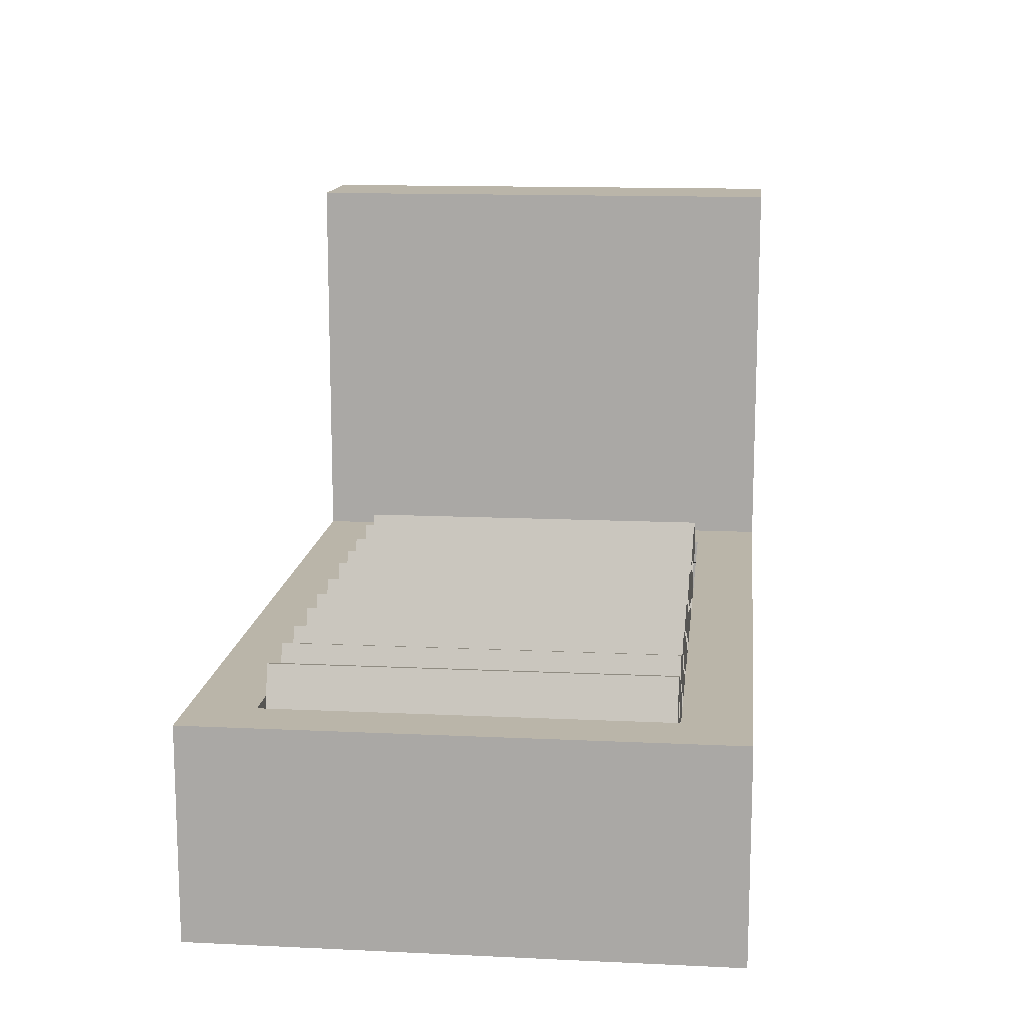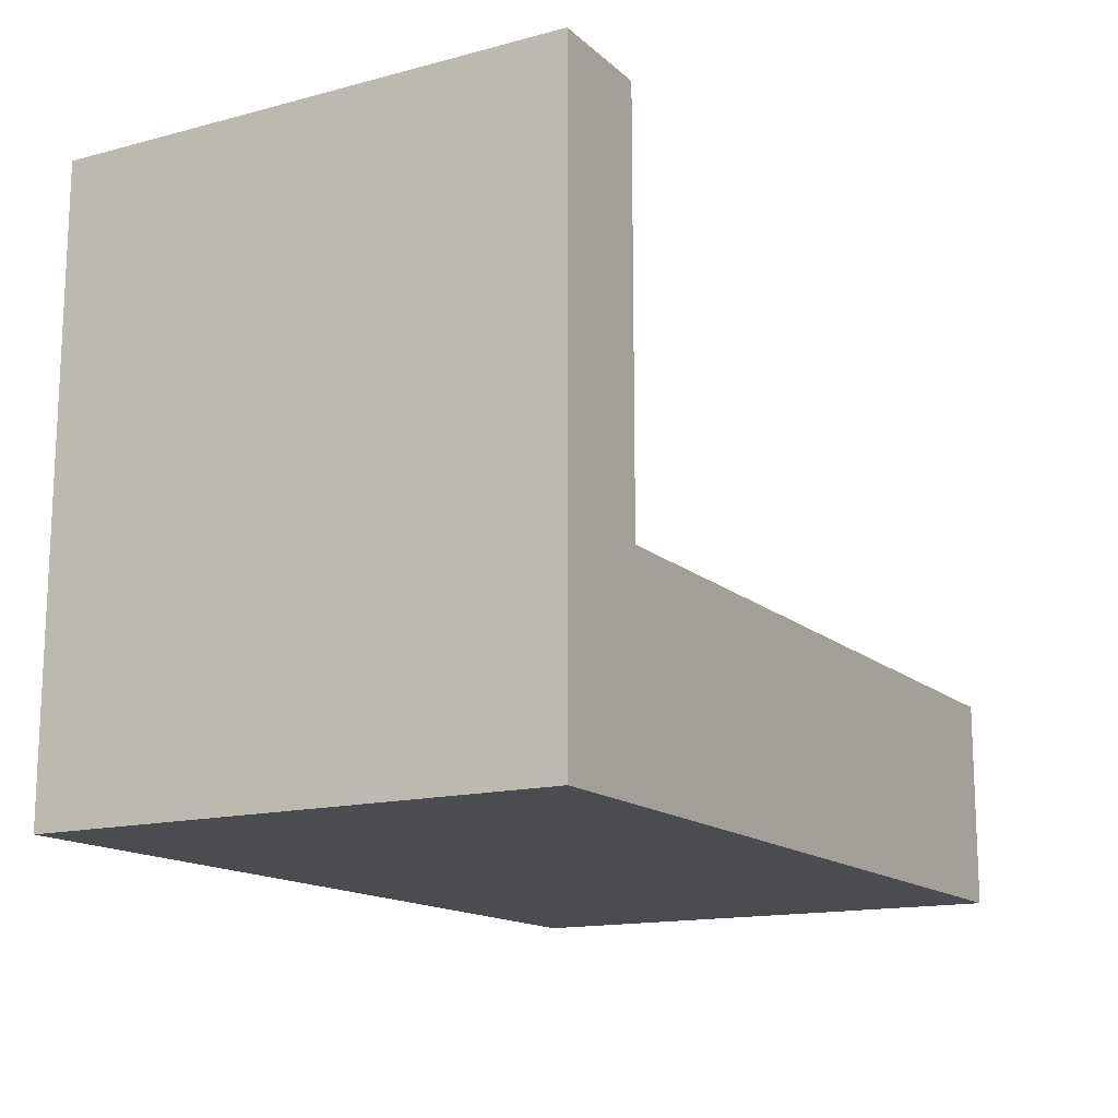
<metadata>
{"format":"obj","ext":"obj","renderer":"f3d","projection":"perspective","resolution":1024,"background":"white","views":[{"elev":13.6,"azim":-83.9,"up":"+Y"},{"elev":-14.8,"azim":119.7,"up":"+Y"}]}
</metadata>
<code>
o Cube
v 1.94 0.664 -1.14
v 1.94 -0.26 -1.14
v 1.94 0.664 1.14
v 1.94 -0.26 1.14
v -1.94 0.664 -1.14
v -1.94 -0.26 -1.14
v -1.94 0.664 1.14
v -1.94 -0.26 1.14
v 0 -0.26 -1.14
v 0 0.664 1.14
v 0 -0.26 1.14
v 0 0.664 -1.14
v -1.94 -0.26 0
v 1.94 0.664 0
v -1.94 0.664 0
v 1.94 -0.26 0
v 0 -0.26 0
v 0.97 -0.26 1.14
v 0.97 0.664 -1.14
v 0.97 -0.26 -1.14
v 0.97 0.664 1.14
v 0.97 -0.26 0
v -0.97 -0.26 -1.14
v -0.97 0.664 1.14
v -0.97 -0.26 1.14
v -0.97 0.664 -1.14
v -0.97 -0.26 0
v -1.94 0.664 -0.57
v 1.94 -0.26 -0.57
v -1.94 -0.26 -0.57
v 1.94 0.664 -0.57
v 0 -0.26 -0.57
v 0.97 -0.26 -0.57
v -0.97 -0.26 -0.57
v -1.94 -0.26 0.57
v 1.94 0.664 0.57
v 0 -0.26 0.57
v -1.94 0.664 0.57
v 1.94 -0.26 0.57
v 0.97 -0.26 0.57
v -0.97 -0.26 0.57
v 1.455 -0.26 1.14
v 1.455 0.664 -1.14
v 1.455 0.664 0
v 1.455 -0.26 -1.14
v 1.455 0.664 1.14
v 1.455 -0.26 0
v 1.455 0.664 -0.57
v 1.455 -0.26 -0.57
v 1.455 0.664 0.57
v 1.455 -0.26 0.57
v 0.485 -0.26 -1.14
v 0.485 0.664 1.14
v 0.485 -0.26 0
v 0.485 -0.26 1.14
v 0.485 0.664 -1.14
v 0.485 -0.26 -0.57
v 0.485 -0.26 0.57
v -0.485 -0.26 1.14
v -0.485 0.664 -1.14
v -0.485 -0.26 -1.14
v -0.485 0.664 1.14
v -0.485 -0.26 0
v -0.485 -0.26 -0.57
v -0.485 -0.26 0.57
v -1.455 -0.26 -1.14
v -1.455 0.664 1.14
v -1.455 -0.26 0
v -1.455 -0.26 1.14
v -1.455 0.664 -1.14
v -1.455 -0.26 -0.57
v -1.455 -0.26 0.57
v -1.94 -0.26 0.855
v 1.94 0.664 0.855
v 0 -0.26 0.855
v 0 0.664 0.855
v 0.97 0.664 0.855
v 0.97 -0.26 0.855
v -0.97 -0.26 0.855
v -0.97 0.664 0.855
v -1.94 0.664 0.855
v 1.94 -0.26 0.855
v 1.455 0.664 0.855
v 1.455 -0.26 0.855
v 0.485 -0.26 0.855
v 0.485 0.664 0.855
v -0.485 0.664 0.855
v -0.485 -0.26 0.855
v -1.455 -0.26 0.855
v -1.455 0.664 0.855
v -1.94 0.664 0.285
v 1.94 -0.26 0.285
v -1.94 -0.26 0.285
v 1.94 0.664 0.285
v 0 -0.26 0.285
v 0.97 -0.26 0.285
v -0.97 -0.26 0.285
v 1.455 -0.26 0.285
v 1.455 0.664 0.285
v 0.485 -0.26 0.285
v -0.485 -0.26 0.285
v -1.455 -0.26 0.285
v -1.94 -0.26 -0.285
v 1.94 0.664 -0.285
v 0 -0.26 -0.285
v 0.97 -0.26 -0.285
v -0.97 -0.26 -0.285
v -1.94 0.664 -0.285
v 1.94 -0.26 -0.285
v 1.455 0.664 -0.285
v 1.455 -0.26 -0.285
v 0.485 -0.26 -0.285
v -0.485 -0.26 -0.285
v -1.455 -0.26 -0.285
v -1.94 0.664 -0.855
v 1.94 -0.26 -0.855
v -1.94 -0.26 -0.855
v 1.94 0.664 -0.855
v 0 -0.26 -0.855
v 0 0.664 -0.855
v 0.97 -0.26 -0.855
v 0.97 0.664 -0.855
v -0.97 0.664 -0.855
v -0.97 -0.26 -0.855
v 1.455 -0.26 -0.855
v 1.455 0.664 -0.855
v 0.485 0.664 -0.855
v 0.485 -0.26 -0.855
v -0.485 -0.26 -0.855
v -0.485 0.664 -0.855
v -1.455 0.664 -0.855
v -1.455 -0.26 -0.855
v 1.698 -0.26 1.14
v 1.698 0.664 -1.14
v 1.698 -0.26 -1.14
v 1.698 0.664 1.14
v 1.698 -0.26 0
v 1.698 -0.26 -0.57
v 1.698 -0.26 0.57
v 1.698 -0.26 0.855
v 1.698 -0.26 0.285
v 1.698 -0.26 -0.285
v 1.698 -0.26 -0.855
v 1.212 -0.26 -1.14
v 1.212 0.664 1.14
v 1.212 -0.26 0
v 1.212 -0.26 -0.57
v 1.212 -0.26 0.57
v 1.212 -0.26 1.14
v 1.212 0.664 -1.14
v 1.212 0.664 0
v 1.212 0.664 -0.57
v 1.212 0.664 0.57
v 1.212 -0.26 0.855
v 1.212 0.664 0.855
v 1.212 -0.26 0.285
v 1.212 0.664 0.285
v 1.212 -0.26 -0.285
v 1.212 0.664 -0.285
v 1.212 -0.26 -0.855
v 1.212 0.664 -0.855
v 0.7275 -0.26 1.14
v 0.7275 0.664 -1.14
v 0.7275 -0.26 -1.14
v 0.7275 0.664 1.14
v 0.7275 -0.26 0
v 0.7275 -0.26 -0.57
v 0.7275 -0.26 0.57
v 0.7275 0.664 0.855
v 0.7275 -0.26 0.855
v 0.7275 -0.26 0.285
v 0.7275 -0.26 -0.285
v 0.7275 0.664 -0.855
v 0.7275 -0.26 -0.855
v 0.2425 -0.26 -1.14
v 0.2425 0.664 1.14
v 0.2425 -0.26 0
v 0.2425 -0.26 -0.57
v 0.2425 -0.26 0.57
v 0.2425 -0.26 1.14
v 0.2425 0.664 -1.14
v 0.2425 -0.26 0.855
v 0.2425 0.664 0.855
v 0.2425 -0.26 0.285
v 0.2425 -0.26 -0.285
v 0.2425 -0.26 -0.855
v 0.2425 0.664 -0.855
v -0.2425 -0.26 1.14
v -0.2425 0.664 -1.14
v -0.2425 -0.26 -1.14
v -0.2425 0.664 1.14
v -0.2425 -0.26 0
v -0.2425 -0.26 -0.57
v -0.2425 -0.26 0.57
v -0.2425 0.664 0.855
v -0.2425 -0.26 0.855
v -0.2425 -0.26 0.285
v -0.2425 -0.26 -0.285
v -0.2425 0.664 -0.855
v -0.2425 -0.26 -0.855
v -0.7275 -0.26 -1.14
v -0.7275 0.664 1.14
v -0.7275 -0.26 0
v -0.7275 -0.26 -0.57
v -0.7275 -0.26 0.57
v -0.7275 -0.26 1.14
v -0.7275 0.664 -1.14
v -0.7275 -0.26 0.855
v -0.7275 0.664 0.855
v -0.7275 -0.26 0.285
v -0.7275 -0.26 -0.285
v -0.7275 -0.26 -0.855
v -0.7275 0.664 -0.855
v -1.212 -0.26 1.14
v -1.212 0.664 -1.14
v -1.212 -0.26 -1.14
v -1.212 0.664 1.14
v -1.212 -0.26 0
v -1.212 -0.26 -0.57
v -1.212 -0.26 0.57
v -1.212 0.664 0.855
v -1.212 -0.26 0.855
v -1.212 -0.26 0.285
v -1.212 -0.26 -0.285
v -1.212 0.664 -0.855
v -1.212 -0.26 -0.855
v -1.698 -0.26 -1.14
v -1.698 0.664 1.14
v -1.698 -0.26 0
v -1.698 -0.26 -0.57
v -1.698 -0.26 0.57
v -1.698 -0.26 1.14
v -1.698 0.664 -1.14
v -1.698 0.664 0
v -1.698 0.664 -0.57
v -1.698 0.664 0.57
v -1.698 -0.26 0.855
v -1.698 0.664 0.855
v -1.698 -0.26 0.285
v -1.698 0.664 0.285
v -1.698 -0.26 -0.285
v -1.698 0.664 -0.285
v -1.698 -0.26 -0.855
v -1.698 0.664 -0.855
v 0 0.3126 0
v 0.97 0.3126 0
v -0.97 0.3126 0
v 0 0.3126 -0.57
v 0.97 0.3126 -0.57
v -0.97 0.3126 -0.57
v 0 0.3126 0.57
v 0.97 0.3126 0.57
v -0.97 0.3126 0.57
v 0.485 0.3126 0
v 0.485 0.3126 -0.57
v 0.485 0.3126 0.57
v -0.485 0.3126 0
v -0.485 0.3126 -0.57
v -0.485 0.3126 0.57
v -1.455 0.3126 0
v -1.455 0.3126 -0.57
v -1.455 0.3126 0.57
v 0 0.3126 0.855
v 0.97 0.3126 0.855
v -0.97 0.3126 0.855
v 0.485 0.3126 0.855
v -0.485 0.3126 0.855
v -1.455 0.3126 0.855
v 0 0.3126 0.285
v 0.97 0.3126 0.285
v -0.97 0.3126 0.285
v 0.485 0.3126 0.285
v -0.485 0.3126 0.285
v -1.455 0.3126 0.285
v 0 0.3126 -0.285
v 0.97 0.3126 -0.285
v -0.97 0.3126 -0.285
v 0.485 0.3126 -0.285
v -0.485 0.3126 -0.285
v -1.455 0.3126 -0.285
v 0 0.3126 -0.855
v 0.97 0.3126 -0.855
v -0.97 0.3126 -0.855
v 0.485 0.3126 -0.855
v -0.485 0.3126 -0.855
v -1.455 0.3126 -0.855
v 0.7275 0.3126 0
v 0.7275 0.3126 -0.57
v 0.7275 0.3126 0.57
v 0.7275 0.3126 0.855
v 0.7275 0.3126 0.285
v 0.7275 0.3126 -0.285
v 0.7275 0.3126 -0.855
v 0.2425 0.3126 0
v 0.2425 0.3126 -0.57
v 0.2425 0.3126 0.57
v 0.2425 0.3126 0.855
v 0.2425 0.3126 0.285
v 0.2425 0.3126 -0.285
v 0.2425 0.3126 -0.855
v -0.2425 0.3126 0
v -0.2425 0.3126 -0.57
v -0.2425 0.3126 0.57
v -0.2425 0.3126 0.855
v -0.2425 0.3126 0.285
v -0.2425 0.3126 -0.285
v -0.2425 0.3126 -0.855
v -0.7275 0.3126 0
v -0.7275 -0.1671 -0.57
v -0.7275 0.3126 0.57
v -0.7275 0.3126 0.855
v -0.7275 0.3126 0.285
v -0.7275 -0.1671 -0.285
v -0.7275 0.3126 -0.855
v -1.212 0.3126 0
v -1.212 0.3126 -0.57
v -1.212 0.3126 0.57
v -1.212 0.3126 0.855
v -1.212 0.3126 0.285
v -1.212 0.3126 -0.285
v -1.212 0.3126 -0.855
v -1.698 0.3126 0
v -1.698 0.3126 -0.57
v -1.698 0.3126 0.57
v -1.698 0.3126 0.855
v -1.698 0.3126 0.285
v -1.698 0.3126 -0.285
v -1.698 0.3126 -0.855
v 1.94 2.449 -1.14
v 1.94 2.449 1.14
v 1.94 2.449 0
v 1.94 2.449 -0.57
v 1.94 2.449 0.57
v 1.455 2.449 -1.14
v 1.455 2.449 0
v 1.455 2.449 1.14
v 1.455 2.449 -0.57
v 1.455 2.449 0.57
v 1.94 2.449 0.855
v 1.455 2.449 0.855
v 1.94 2.449 0.285
v 1.455 2.449 0.285
v 1.94 2.449 -0.285
v 1.455 2.449 -0.285
v 1.94 2.449 -0.855
v 1.455 2.449 -0.855
v 1.698 2.449 -1.14
v 1.698 2.449 0
v 1.698 2.449 -0.57
v 1.698 2.449 0.57
v 1.698 2.449 1.14
v 1.698 2.449 0.855
v 1.698 2.449 0.285
v 1.698 2.449 -0.285
v 1.698 2.449 -0.855
v 0.97 0.3159 0
v 0.97 0.3159 -0.57
v 0.97 0.3159 0.57
v 0.97 0.3159 0.855
v 0.97 0.3159 0.285
v 0.97 0.3159 -0.285
v 0.97 0.3159 -0.855
v 1.212 0.3159 0
v 1.212 0.3159 -0.57
v 1.212 0.3159 0.57
v 1.212 0.3159 0.855
v 1.212 0.3159 0.285
v 1.212 0.3159 -0.285
v 1.212 0.3159 -0.855
f 238 81 7 228
f 232 228 7 8
f 117 115 5 6
f 140 82 4 133
f 82 74 3 4
f 135 134 1 2
f 190 189 12 9
f 196 75 11 188
f 180 176 10 11
f 183 76 10 176
f 198 105 17 192
f 109 104 14 16
f 142 109 16 137
f 93 91 15 13
f 242 108 15 234
f 172 106 22 166
f 270 360 356 246
f 155 77 21 145
f 149 145 21 18
f 164 163 19 20
f 170 78 18 162
f 224 107 27 218
f 222 79 25 214
f 216 215 26 23
f 206 202 24 25
f 209 80 24 202
f 226 124 34 219
f 151 159 368 363
f 174 121 33 167
f 244 115 28 235
f 143 116 29 138
f 116 118 31 29
f 200 119 32 193
f 103 108 28 30
f 223 97 41 220
f 171 96 40 168
f 159 152 364 368
f 73 81 38 35
f 197 95 37 194
f 92 94 36 39
f 141 92 39 139
f 240 91 38 236
f 156 98 51 148
f 3 74 339 330
f 160 125 49 147
f 136 3 330 351
f 133 136 46 42
f 94 14 331 341
f 14 104 343 331
f 158 111 47 146
f 144 150 43 45
f 154 84 42 149
f 184 100 58 179
f 186 128 57 178
f 182 85 55 180
f 175 181 56 52
f 185 112 54 177
f 169 86 53 165
f 162 165 53 55
f 210 101 65 205
f 212 129 64 204
f 195 87 62 191
f 188 191 62 59
f 211 113 63 203
f 208 88 59 206
f 201 207 60 61
f 239 102 72 231
f 243 132 71 230
f 227 233 70 66
f 237 89 69 232
f 241 114 68 229
f 214 217 67 69
f 221 90 67 217
f 231 72 89 237
f 205 65 88 208
f 179 58 85 182
f 148 51 84 154
f 43 126 346 334
f 8 7 81 73
f 220 41 79 222
f 168 40 78 170
f 358 252 264 77 359
f 194 37 75 196
f 39 36 74 82
f 139 39 82 140
f 236 38 81 238
f 229 68 102 239
f 203 63 101 210
f 177 54 100 184
f 44 99 342 335
f 146 47 98 156
f 234 15 91 240
f 137 16 92 141
f 16 14 94 92
f 192 17 95 197
f 77 155 366 359
f 166 22 96 171
f 218 27 97 223
f 35 38 91 93
f 230 71 114 241
f 204 64 113 211
f 178 57 112 185
f 147 49 111 158
f 126 48 337 346
f 13 15 108 103
f 219 34 107 224
f 167 33 106 172
f 235 28 108 242
f 138 29 109 142
f 29 31 104 109
f 193 32 105 198
f 227 66 132 243
f 215 70 131 225
f 189 60 130 199
f 201 61 129 212
f 175 52 128 186
f 163 56 127 173
f 118 1 329 345
f 144 45 125 160
f 181 12 120 187
f 190 9 119 200
f 2 1 118 116
f 135 2 116 143
f 233 5 115 244
f 164 20 121 174
f 150 19 122 161
f 207 26 123 213
f 216 23 124 226
f 30 28 115 117
f 45 135 143 125
f 46 136 351 336
f 49 138 142 111
f 74 36 333 339
f 47 137 141 98
f 99 50 338 342
f 51 139 140 84
f 50 83 340 338
f 1 134 347 329
f 31 118 345 332
f 4 3 136 133
f 134 43 334 347
f 110 44 335 344
f 98 141 139 51
f 125 143 138 49
f 111 142 137 47
f 45 43 134 135
f 84 140 133 42
f 43 150 161 126
f 20 144 160 121
f 48 152 159 110
f 33 147 158 106
f 44 151 157 99
f 22 146 156 96
f 50 153 155 83
f 40 148 154 78
f 78 154 149 18
f 20 19 150 144
f 106 158 146 22
f 121 160 147 33
f 96 156 148 40
f 99 157 153 50
f 126 161 152 48
f 42 46 145 149
f 83 155 145 46
f 110 159 151 44
f 52 164 174 128
f 19 163 173 122
f 57 167 172 112
f 54 166 171 100
f 58 168 170 85
f 357 249 276 361
f 18 21 165 162
f 77 169 165 21
f 187 120 281 300
f 225 131 286 321
f 235 242 327 323
f 100 171 168 58
f 128 174 167 57
f 85 170 162 55
f 52 56 163 164
f 112 172 166 54
f 56 181 187 127
f 9 175 186 119
f 209 87 267 311
f 32 178 185 105
f 242 234 322 327
f 17 177 184 95
f 127 187 300 284
f 37 179 182 75
f 105 185 177 17
f 9 12 181 175
f 75 182 180 11
f 119 186 178 32
f 95 184 179 37
f 80 209 311 265
f 244 235 323 328
f 86 183 176 53
f 55 53 176 180
f 61 190 200 129
f 12 189 199 120
f 64 193 198 113
f 86 169 290 266
f 63 192 197 101
f 240 236 324 326
f 65 194 196 88
f 357 362 122 282 249
f 122 173 293 282
f 11 10 191 188
f 76 195 191 10
f 199 130 285 307
f 101 197 194 65
f 129 200 193 64
f 113 198 192 63
f 88 196 188 59
f 61 60 189 190
f 60 207 213 130
f 23 201 212 124
f 169 77 264 290
f 34 204 211 107
f 76 183 297 263
f 27 203 210 97
f 238 90 268 325
f 41 205 208 79
f 23 26 207 201
f 79 208 206 25
f 107 211 203 27
f 124 212 204 34
f 97 210 205 41
f 90 221 318 268
f 270 252 358 360
f 87 209 202 62
f 59 62 202 206
f 195 76 263 304
f 66 216 226 132
f 26 215 225 123
f 71 219 224 114
f 120 199 307 281
f 68 218 223 102
f 130 213 314 285
f 72 220 222 89
f 123 225 321 283
f 80 221 217 24
f 25 24 217 214
f 213 123 283 314
f 221 80 265 318
f 236 238 325 324
f 102 223 220 72
f 132 226 219 71
f 66 70 215 216
f 89 222 214 69
f 114 224 218 68
f 70 233 244 131
f 6 227 243 117
f 173 127 284 293
f 30 230 241 103
f 183 86 266 297
f 13 229 239 93
f 35 231 237 73
f 103 241 229 13
f 73 237 232 8
f 6 5 233 227
f 117 243 230 30
f 93 239 231 35
f 131 244 328 286
f 87 195 304 267
f 234 240 326 322
f 69 67 228 232
f 90 238 228 67
f 299 275 245 294
f 313 277 247 308
f 314 283 250 309
f 300 281 248 295
f 312 271 253 310
f 298 269 251 296
f 291 272 256 289
f 293 284 255 288
f 292 278 254 287
f 305 273 259 303
f 307 285 258 302
f 306 279 257 301
f 319 274 262 317
f 321 286 261 316
f 320 280 260 315
f 317 262 268 318
f 303 259 267 304
f 289 256 266 290
f 310 253 265 311
f 296 251 263 297
f 315 260 274 319
f 301 257 273 305
f 287 254 272 291
f 294 245 269 298
f 308 247 271 312
f 316 261 280 320
f 302 258 279 306
f 288 255 278 292
f 309 250 277 313
f 295 248 275 299
f 249 288 292 276
f 246 287 291 270
f 252 289 290 264
f 276 292 287 246
f 282 293 288 249
f 270 291 289 252
f 255 295 299 278
f 254 294 298 272
f 256 296 297 266
f 272 298 296 256
f 284 300 295 255
f 278 299 294 254
f 248 302 306 275
f 245 301 305 269
f 251 303 304 263
f 275 306 301 245
f 281 307 302 248
f 269 305 303 251
f 258 309 313 279
f 257 308 312 273
f 259 310 311 267
f 273 312 310 259
f 285 314 309 258
f 279 313 308 257
f 250 316 320 277
f 247 315 319 271
f 253 317 318 265
f 277 320 315 247
f 283 321 316 250
f 271 319 317 253
f 261 323 327 280
f 260 322 326 274
f 262 324 325 268
f 274 326 324 262
f 286 328 323 261
f 280 327 322 260
f 353 342 338 350
f 355 346 337 349
f 352 340 336 351
f 354 344 335 348
f 350 338 340 352
f 348 335 342 353
f 349 337 344 354
f 347 334 346 355
f 329 347 355 345
f 332 349 354 343
f 331 348 353 341
f 333 350 352 339
f 343 354 348 331
f 339 352 351 330
f 345 355 349 332
f 341 353 350 333
f 48 110 344 337
f 83 46 336 340
f 104 31 332 343
f 36 94 341 333
f 368 361 356 363
f 369 362 357 364
f 367 360 358 365
f 365 358 359 366
f 363 356 360 367
f 364 357 361 368
f 157 151 363 367
f 153 157 367 365
f 155 153 365 366
f 161 122 362 369
f 152 161 369 364
f 246 356 361 276
o Cube.001
v 1.033 0.811 0.84
v 1.224 0.7528 0.84
v 1.033 0.811 -0.84
v 1.224 0.7528 -0.84
v 0.9162 0.4283 0.84
v 1.108 0.3701 0.84
v 0.9162 0.4283 -0.84
v 1.108 0.3701 -0.84
f 370 371 373 372
f 372 373 377 376
f 376 377 375 374
f 374 375 371 370
f 372 376 374 370
f 377 373 371 375
o Cube.002
v 0.8006 0.811 0.84
v 0.9919 0.7528 0.84
v 0.8006 0.811 -0.84
v 0.9919 0.7528 -0.84
v 0.6842 0.4283 0.84
v 0.8755 0.3701 0.84
v 0.6842 0.4283 -0.84
v 0.8755 0.3701 -0.84
f 378 379 381 380
f 380 381 385 384
f 384 385 383 382
f 382 383 379 378
f 380 384 382 378
f 385 381 379 383
o Cube.003
v 0.5138 0.811 0.84
v 0.7052 0.7528 0.84
v 0.5138 0.811 -0.84
v 0.7052 0.7528 -0.84
v 0.3974 0.4283 0.84
v 0.5888 0.3701 0.84
v 0.3974 0.4283 -0.84
v 0.5888 0.3701 -0.84
f 386 387 389 388
f 388 389 393 392
f 392 393 391 390
f 390 391 387 386
f 388 392 390 386
f 393 389 387 391
o Cube.006
v 0.2711 0.811 0.84
v 0.4624 0.7528 0.84
v 0.2711 0.811 -0.84
v 0.4624 0.7528 -0.84
v 0.1547 0.4283 0.84
v 0.346 0.3701 0.84
v 0.1547 0.4283 -0.84
v 0.346 0.3701 -0.84
f 394 395 397 396
f 396 397 401 400
f 400 401 399 398
f 398 399 395 394
f 396 400 398 394
f 401 397 395 399
o Cube.005
v 0.03901 0.811 0.84
v 0.2304 0.7528 0.84
v 0.03901 0.811 -0.84
v 0.2304 0.7528 -0.84
v -0.07737 0.4283 0.84
v 0.114 0.3701 0.84
v -0.07737 0.4283 -0.84
v 0.114 0.3701 -0.84
f 402 403 405 404
f 404 405 409 408
f 408 409 407 406
f 406 407 403 402
f 404 408 406 402
f 409 405 403 407
o Cube.004
v -0.2477 0.811 0.84
v -0.05639 0.7528 0.84
v -0.2477 0.811 -0.84
v -0.05639 0.7528 -0.84
v -0.3641 0.4283 0.84
v -0.1728 0.3701 0.84
v -0.3641 0.4283 -0.84
v -0.1728 0.3701 -0.84
f 410 411 413 412
f 412 413 417 416
f 416 417 415 414
f 414 415 411 410
f 412 416 414 410
f 417 413 411 415
o Cube.009
v -1.025 0.811 0.84
v -0.8335 0.7528 0.84
v -1.025 0.811 -0.84
v -0.8335 0.7528 -0.84
v -1.141 0.4283 0.84
v -0.9499 0.3701 0.84
v -1.141 0.4283 -0.84
v -0.9499 0.3701 -0.84
f 418 419 421 420
f 420 421 425 424
f 424 425 423 422
f 422 423 419 418
f 420 424 422 418
f 425 421 419 423
o Cube.008
v -0.7381 0.811 0.84
v -0.5468 0.7528 0.84
v -0.7381 0.811 -0.84
v -0.5468 0.7528 -0.84
v -0.8545 0.4283 0.84
v -0.6632 0.3701 0.84
v -0.8545 0.4283 -0.84
v -0.6632 0.3701 -0.84
f 426 427 429 428
f 428 429 433 432
f 432 433 431 430
f 430 431 427 426
f 428 432 430 426
f 433 429 427 431
o Cube.007
v -0.5061 0.811 0.84
v -0.3147 0.7528 0.84
v -0.5061 0.811 -0.84
v -0.3147 0.7528 -0.84
v -0.6225 0.4283 0.84
v -0.4311 0.3701 0.84
v -0.6225 0.4283 -0.84
v -0.4311 0.3701 -0.84
f 434 435 437 436
f 436 437 441 440
f 440 441 439 438
f 438 439 435 434
f 436 440 438 434
f 441 437 435 439
o Cube.011
v -1.274 0.811 0.84
v -1.082 0.7528 0.84
v -1.274 0.811 -0.84
v -1.082 0.7528 -0.84
v -1.39 0.4283 0.84
v -1.199 0.3701 0.84
v -1.39 0.4283 -0.84
v -1.199 0.3701 -0.84
f 442 443 445 444
f 444 445 449 448
f 448 449 447 446
f 446 447 443 442
f 444 448 446 442
f 449 445 443 447
o Cube.010
v -1.56 0.811 0.84
v -1.369 0.7528 0.84
v -1.56 0.811 -0.84
v -1.369 0.7528 -0.84
v -1.677 0.4283 0.84
v -1.485 0.3701 0.84
v -1.677 0.4283 -0.84
v -1.485 0.3701 -0.84
f 450 451 453 452
f 452 453 457 456
f 456 457 455 454
f 454 455 451 450
f 452 456 454 450
f 457 453 451 455

</code>
